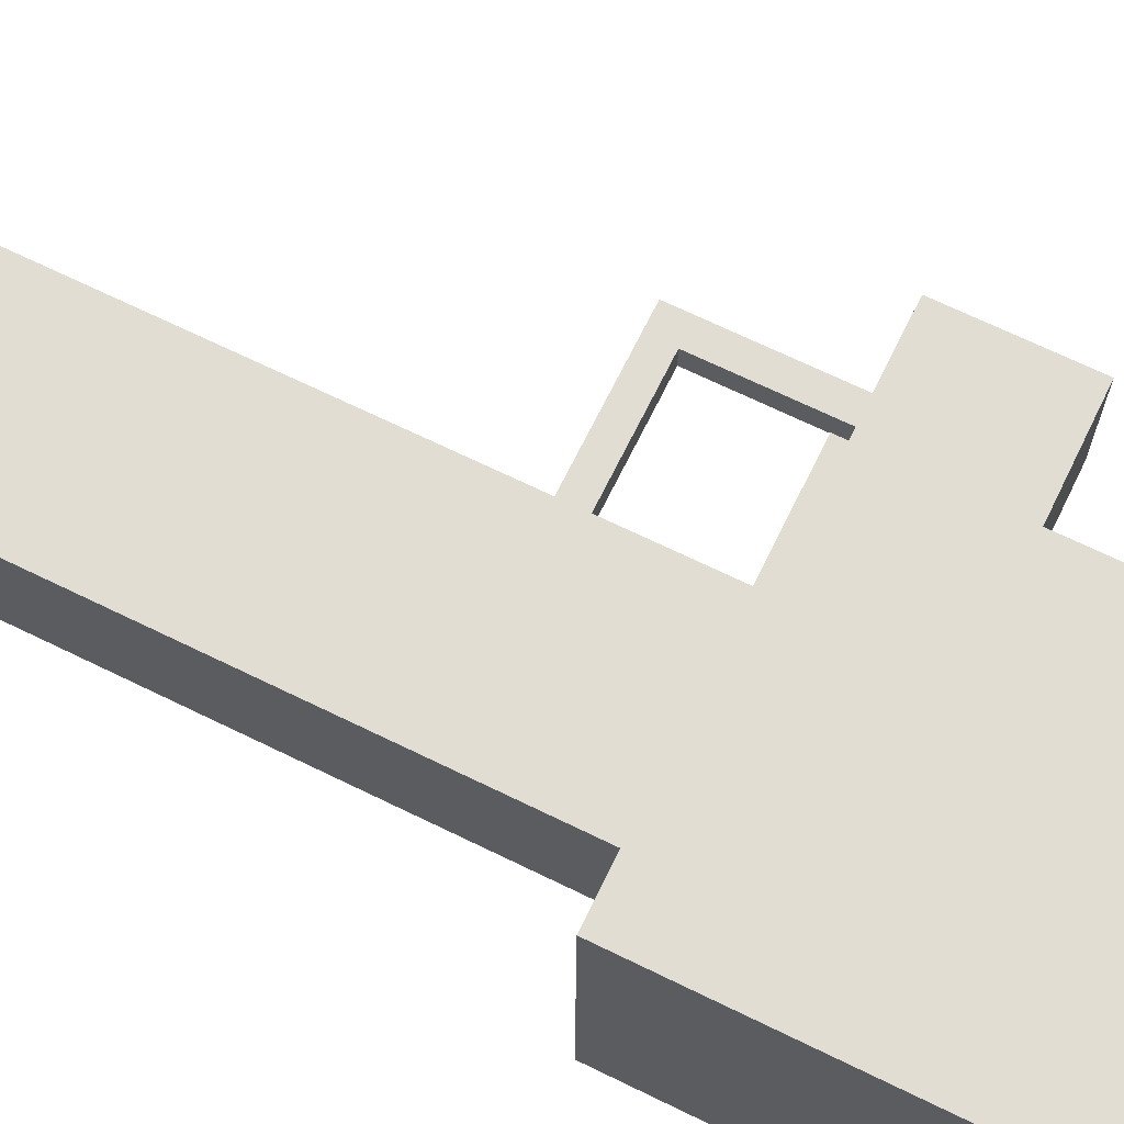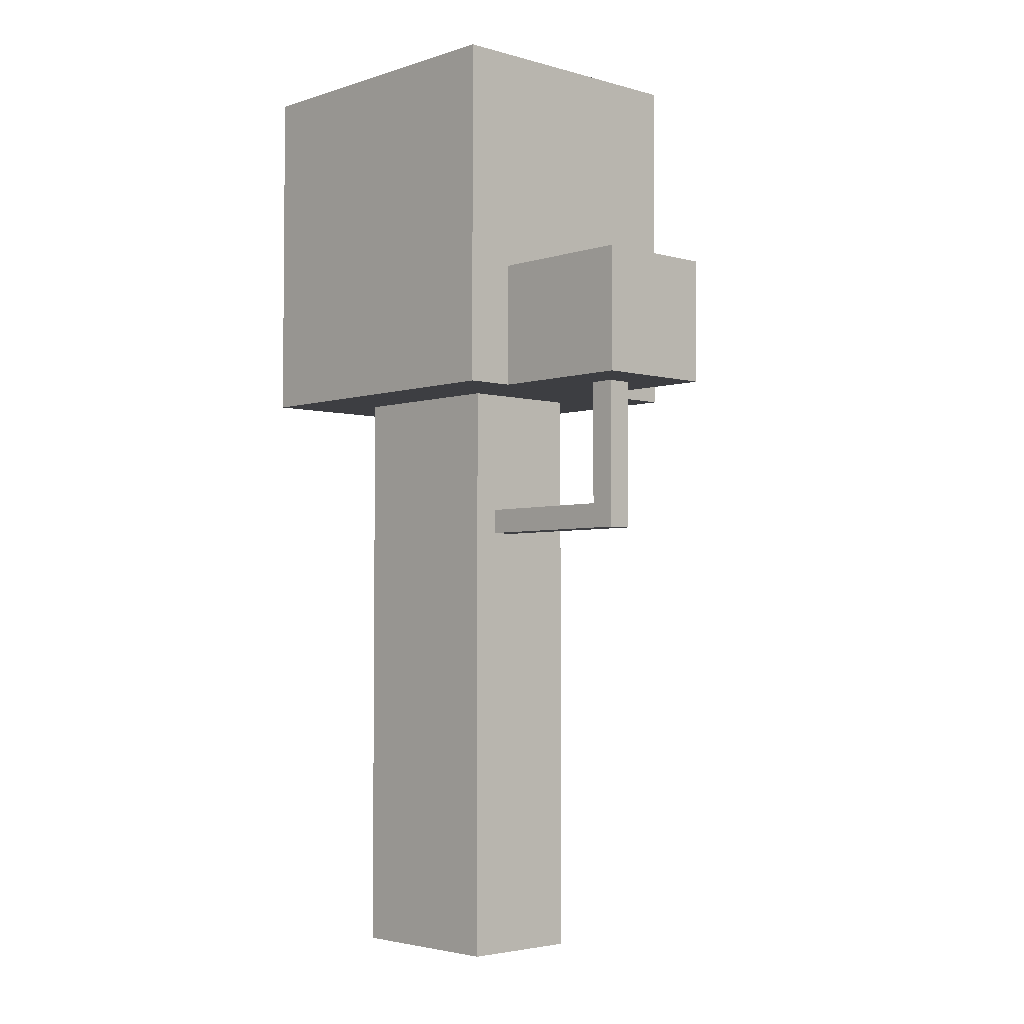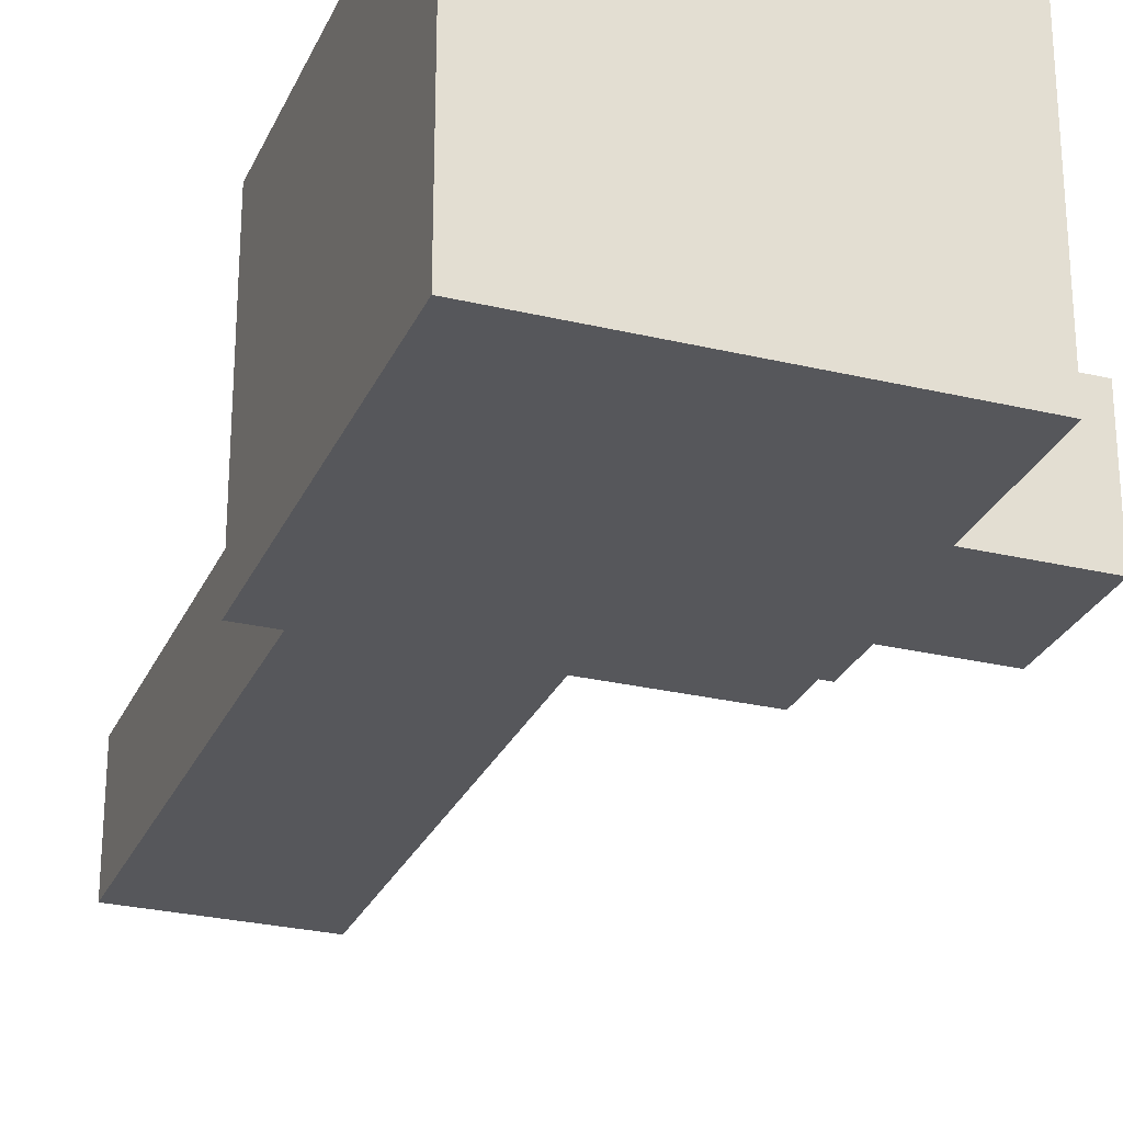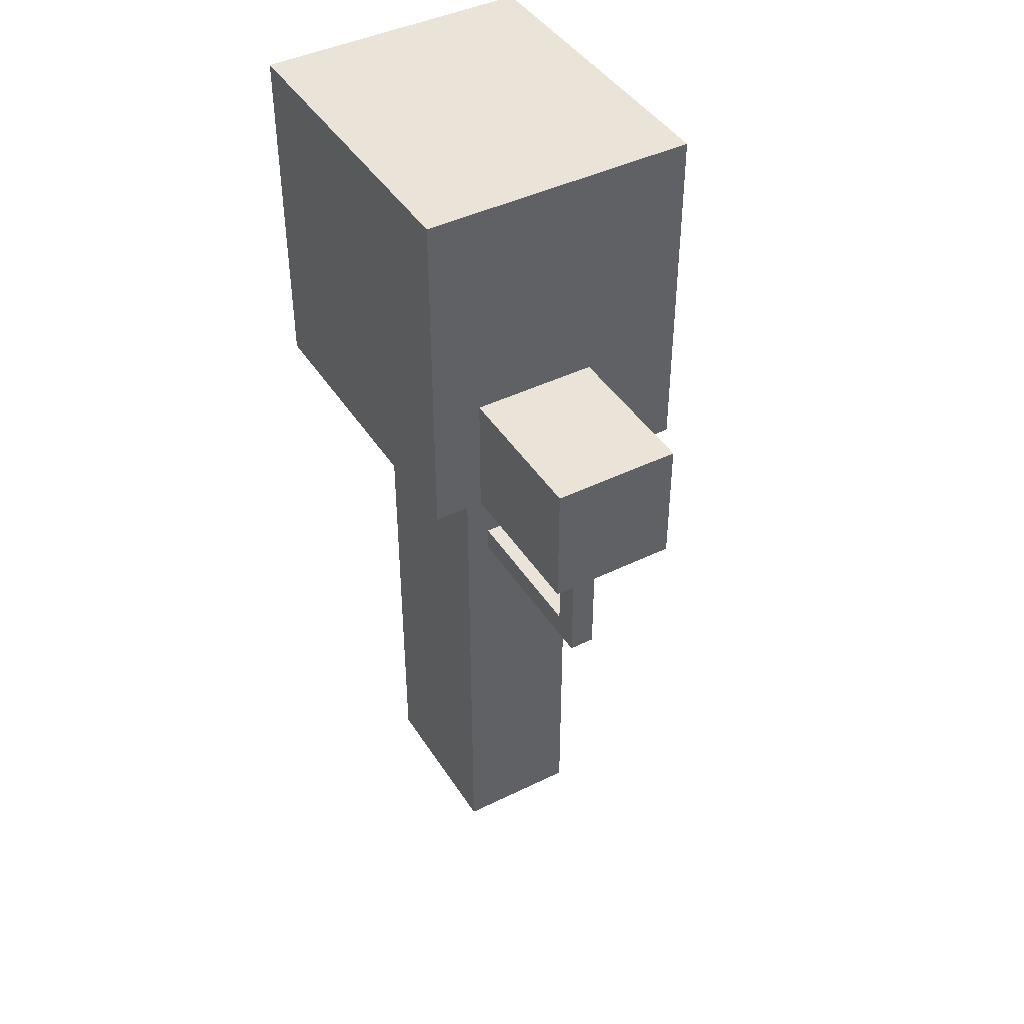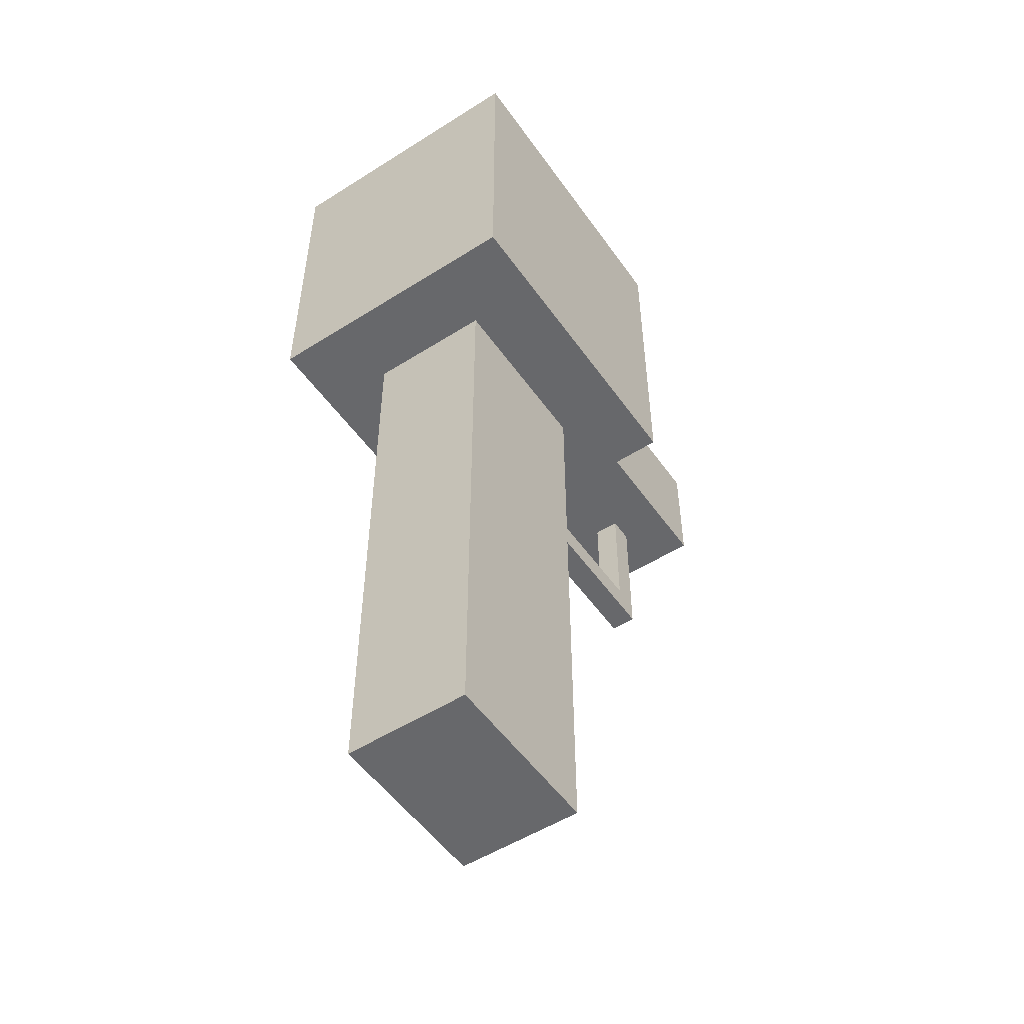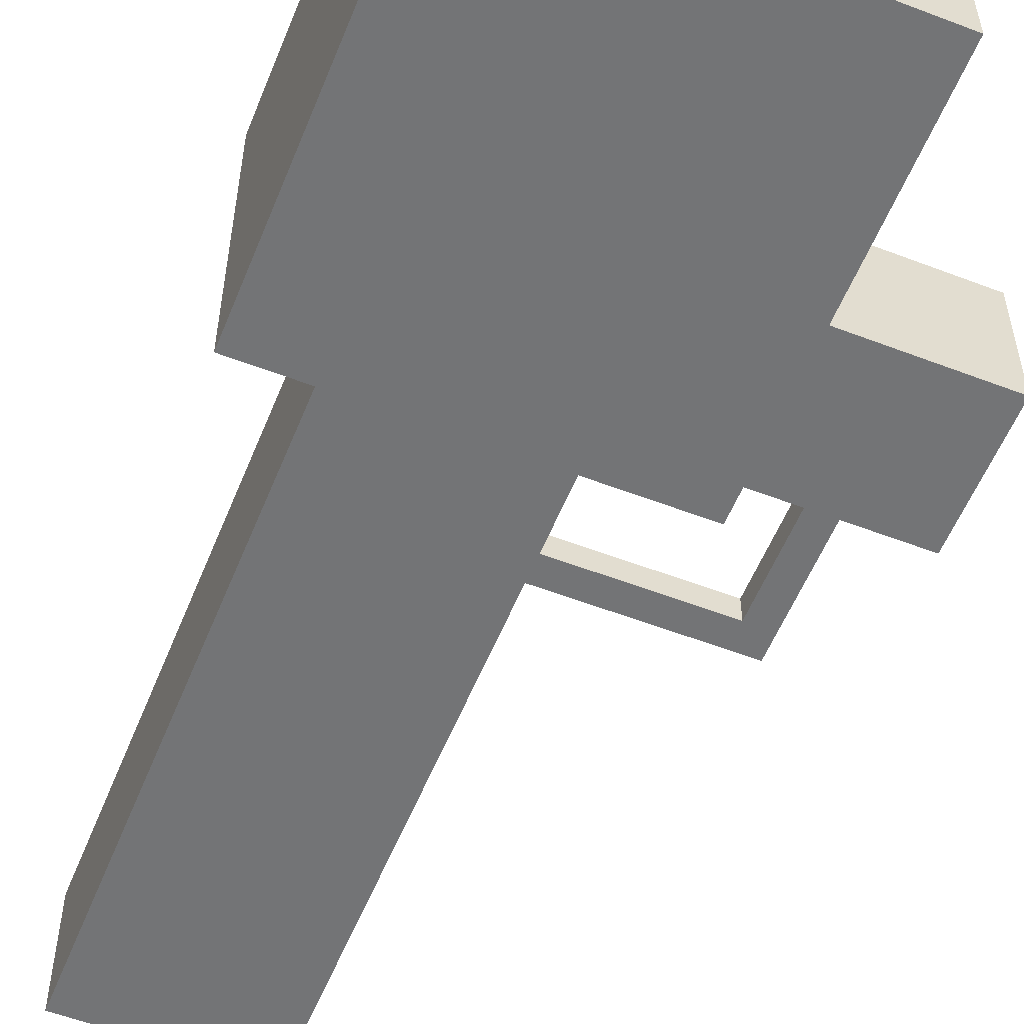
<metadata>
{"format":"obj","ext":"obj","renderer":"f3d","projection":"perspective","resolution":1024,"background":"white","views":[{"elev":68.3,"azim":116.1,"up":"+Z"},{"elev":-3.6,"azim":-133.1,"up":"+Y"},{"elev":-27.2,"azim":159.7,"up":"+Z"},{"elev":43.1,"azim":-120.2,"up":"+Y"},{"elev":-52.4,"azim":124.3,"up":"+Y"},{"elev":-56.1,"azim":158.1,"up":"+Z"}]}
</metadata>
<code>
g tree3
v -13 24 -2
v -13 24 -7
v -13 26 -2
v -13 26 -7
v -13 28 -2
v -13 28 -7
v -13 29 -2
v -13 29 -7
v -11 18 -4
v -11 18 -5
v -11 24 -4
v -11 24 -5
v -7 24 2
v -7 24 -2
v -7 24 -7
v -7 24 -9
v -7 26 -2
v -7 26 -7
v -7 28 -2
v -7 28 -7
v -7 29 2
v -7 29 -2
v -7 29 -7
v -7 29 -9
v -7 32 2
v -7 32 -9
v -7 37 2
v -7 37 -9
v -7 38 2
v -7 38 -9
v -4 0 -1
v -4 0 -6
v -4 18 -4
v -4 18 -5
v -4 19 -4
v -4 19 -5
v -4 24 -1
v -4 24 -6
v -10 19 -4
v -10 19 -5
v -10 24 -4
v -10 24 -5
v 3 0 -1
v 3 0 -6
v 3 24 -1
v 3 24 -6
v 6 24 2
v 6 24 -9
v 6 29 2
v 6 29 -9
v 6 32 2
v 6 32 -9
v 6 37 2
v 6 37 -9
v 6 38 2
v 6 38 -9
v -7 24 2
v -7 29 2
v -7 32 2
v -7 37 2
v -7 38 2
v 6 24 2
v 6 29 2
v 6 32 2
v 6 37 2
v 6 38 2
v -4 0 -1
v -4 24 -1
v 3 0 -1
v 3 24 -1
v -13 24 -2
v -13 26 -2
v -13 28 -2
v -13 29 -2
v -7 24 -2
v -7 26 -2
v -7 28 -2
v -7 29 -2
v -11 18 -4
v -11 24 -4
v -10 19 -4
v -10 24 -4
v -4 18 -4
v -4 19 -4
v -11 18 -5
v -11 24 -5
v -10 19 -5
v -10 24 -5
v -4 18 -5
v -4 19 -5
v -4 0 -6
v -4 24 -6
v 3 0 -6
v 3 24 -6
v -13 24 -7
v -13 26 -7
v -13 28 -7
v -13 29 -7
v -7 24 -7
v -7 26 -7
v -7 28 -7
v -7 29 -7
v -7 24 -9
v -7 29 -9
v -7 32 -9
v -7 37 -9
v -7 38 -9
v 6 24 -9
v 6 29 -9
v 6 32 -9
v 6 37 -9
v 6 38 -9
v -4 0 -1
v 3 0 -1
v -4 0 -6
v 3 0 -6
v -11 18 -4
v -4 18 -4
v -11 18 -5
v -4 18 -5
v -7 24 2
v 6 24 2
v -4 24 -1
v 3 24 -1
v -13 24 -2
v -7 24 -2
v -11 24 -4
v -10 24 -4
v -11 24 -5
v -10 24 -5
v -4 24 -6
v 3 24 -6
v -13 24 -7
v -7 24 -7
v -7 24 -9
v 6 24 -9
v -10 19 -4
v -4 19 -4
v -10 19 -5
v -4 19 -5
v -13 29 -2
v -7 29 -2
v -13 29 -7
v -7 29 -7
v -7 38 2
v 6 38 2
v -7 38 -9
v 6 38 -9
f 3 2 1
f 4 2 3
f 5 4 3
f 6 4 5
f 7 6 5
f 8 6 7
f 11 10 9
f 12 10 11
f 17 14 13
f 18 16 15
f 19 17 13
f 20 16 18
f 21 19 13
f 22 19 21
f 23 16 20
f 24 16 23
f 25 22 21
f 25 23 22
f 25 24 23
f 26 24 25
f 27 26 25
f 28 26 27
f 29 28 27
f 30 28 29
f 33 32 31
f 34 32 33
f 35 33 31
f 36 32 34
f 37 35 31
f 37 36 35
f 38 32 36
f 38 36 37
f 39 40 41
f 41 40 42
f 43 44 45
f 45 44 46
f 47 48 49
f 49 48 50
f 49 50 51
f 51 50 52
f 51 52 53
f 53 52 54
f 53 54 55
f 55 54 56
f 62 58 57
f 63 59 58
f 63 58 62
f 64 60 59
f 64 59 63
f 65 61 60
f 65 60 64
f 66 61 65
f 69 68 67
f 70 68 69
f 75 72 71
f 76 73 72
f 76 72 75
f 77 74 73
f 77 73 76
f 78 74 77
f 81 80 79
f 82 80 81
f 83 81 79
f 84 81 83
f 85 86 87
f 87 86 88
f 85 87 89
f 89 87 90
f 91 92 93
f 93 92 94
f 95 96 99
f 96 97 100
f 99 96 100
f 97 98 101
f 100 97 101
f 101 98 102
f 103 104 108
f 104 105 109
f 108 104 109
f 105 106 110
f 109 105 110
f 106 107 111
f 110 106 111
f 111 107 112
f 115 114 113
f 116 114 115
f 119 118 117
f 120 118 119
f 123 122 121
f 124 122 123
f 126 123 121
f 127 126 125
f 128 126 127
f 129 127 125
f 130 126 128
f 131 123 126
f 131 130 129
f 131 126 130
f 132 122 124
f 133 131 129
f 133 132 131
f 133 129 125
f 134 132 133
f 135 132 134
f 136 122 132
f 136 132 135
f 137 138 139
f 139 138 140
f 141 142 143
f 143 142 144
f 145 146 147
f 147 146 148

</code>
